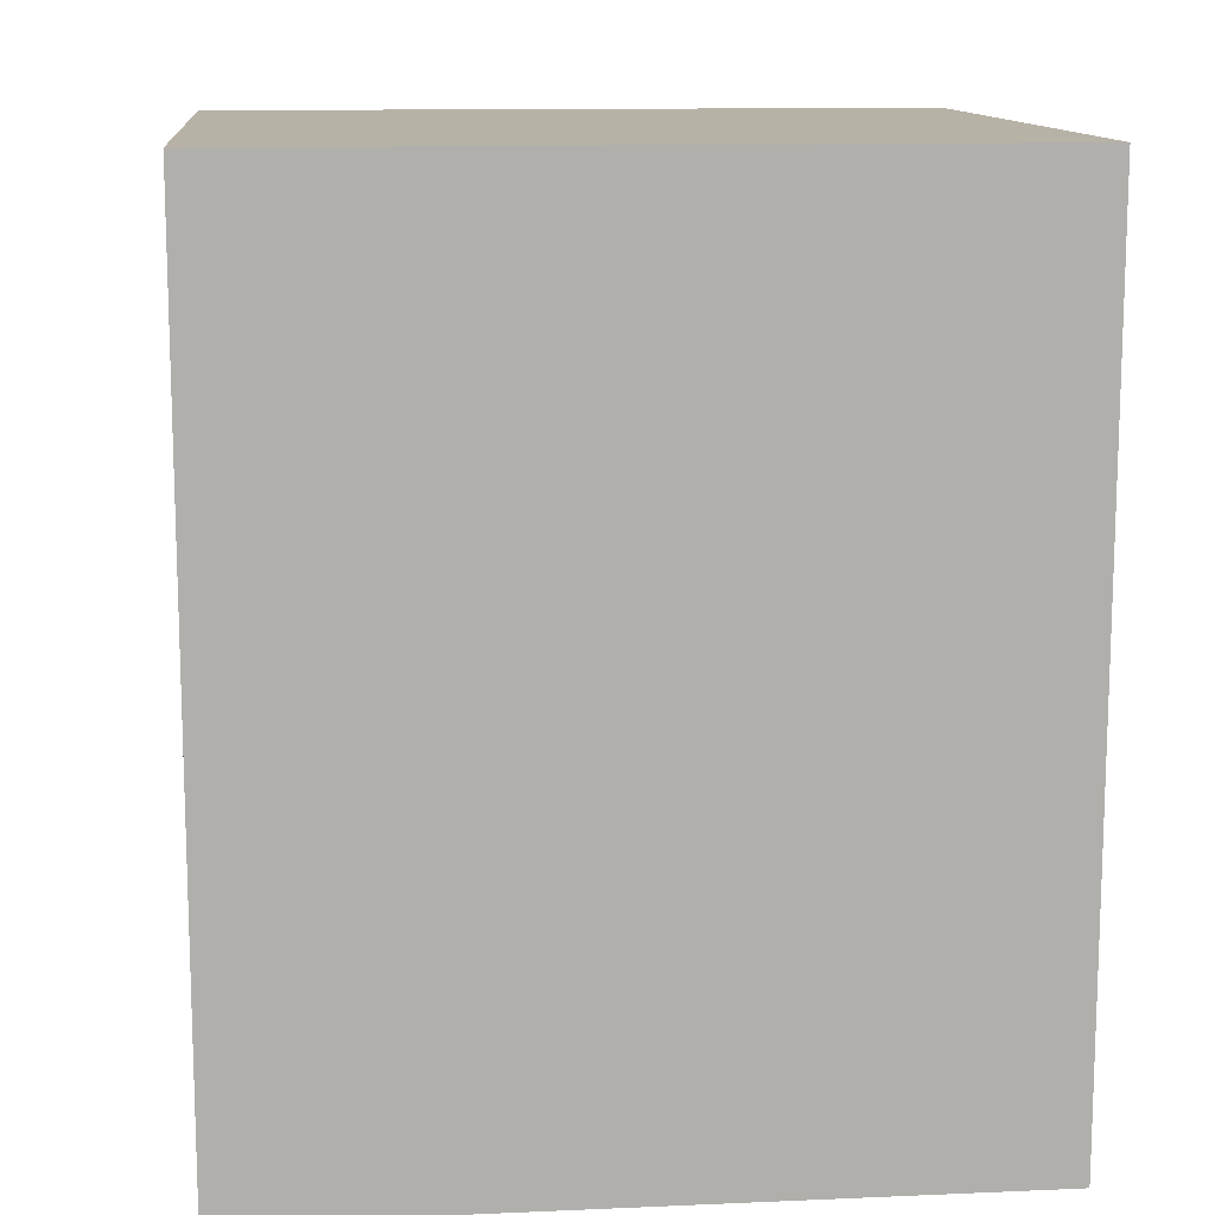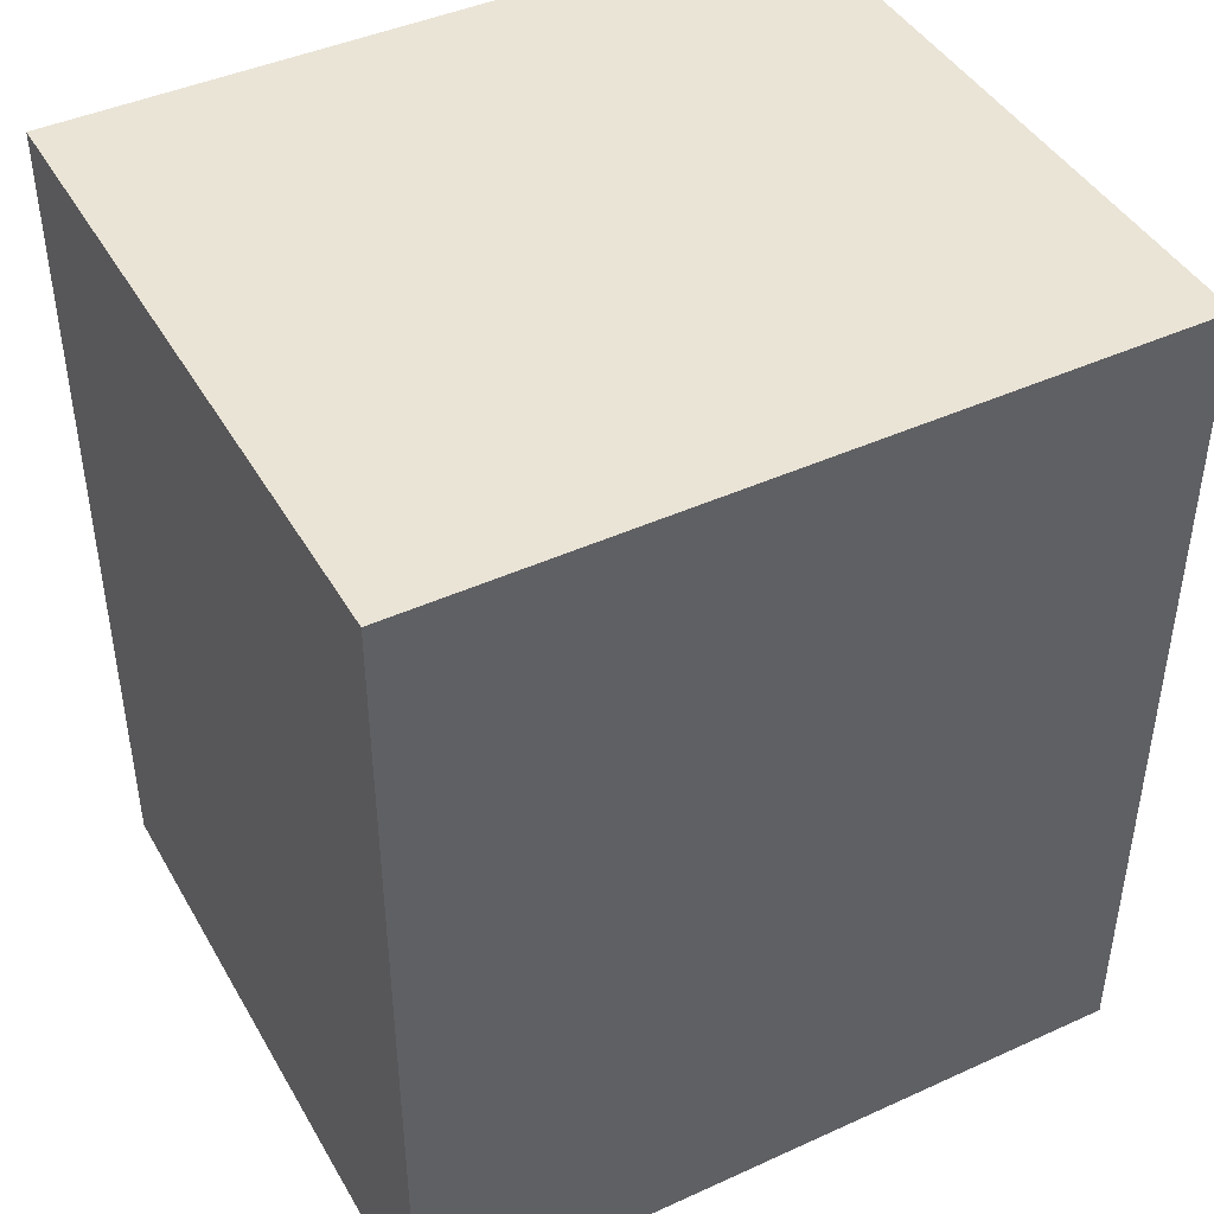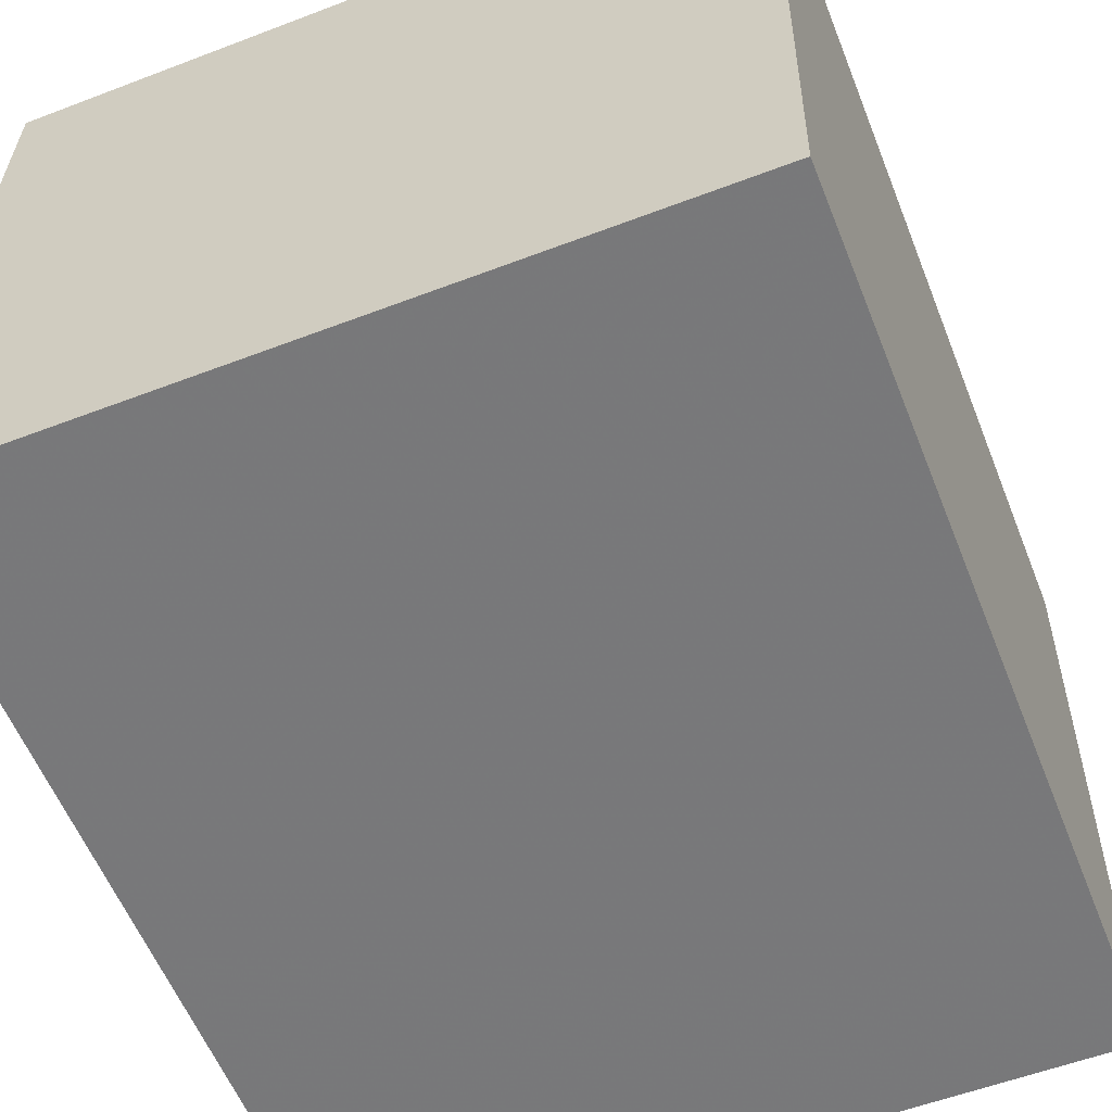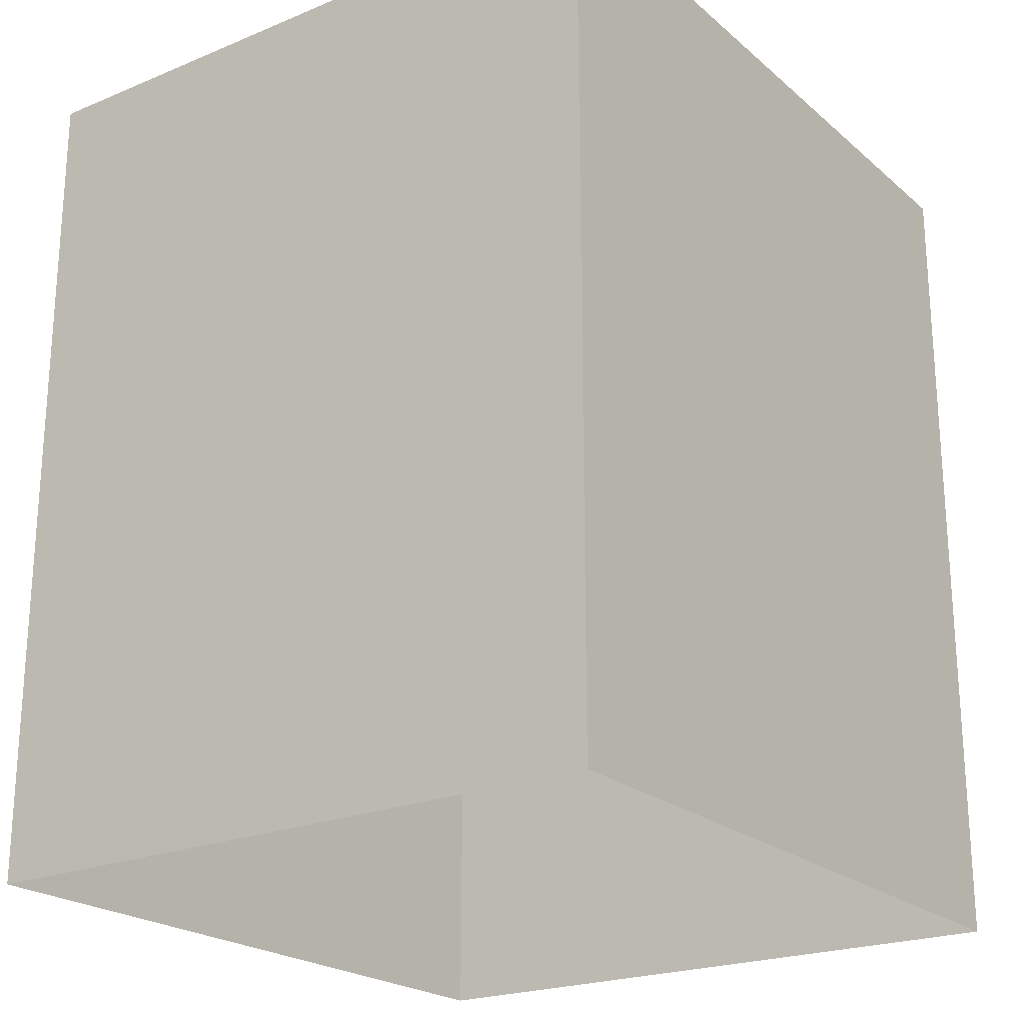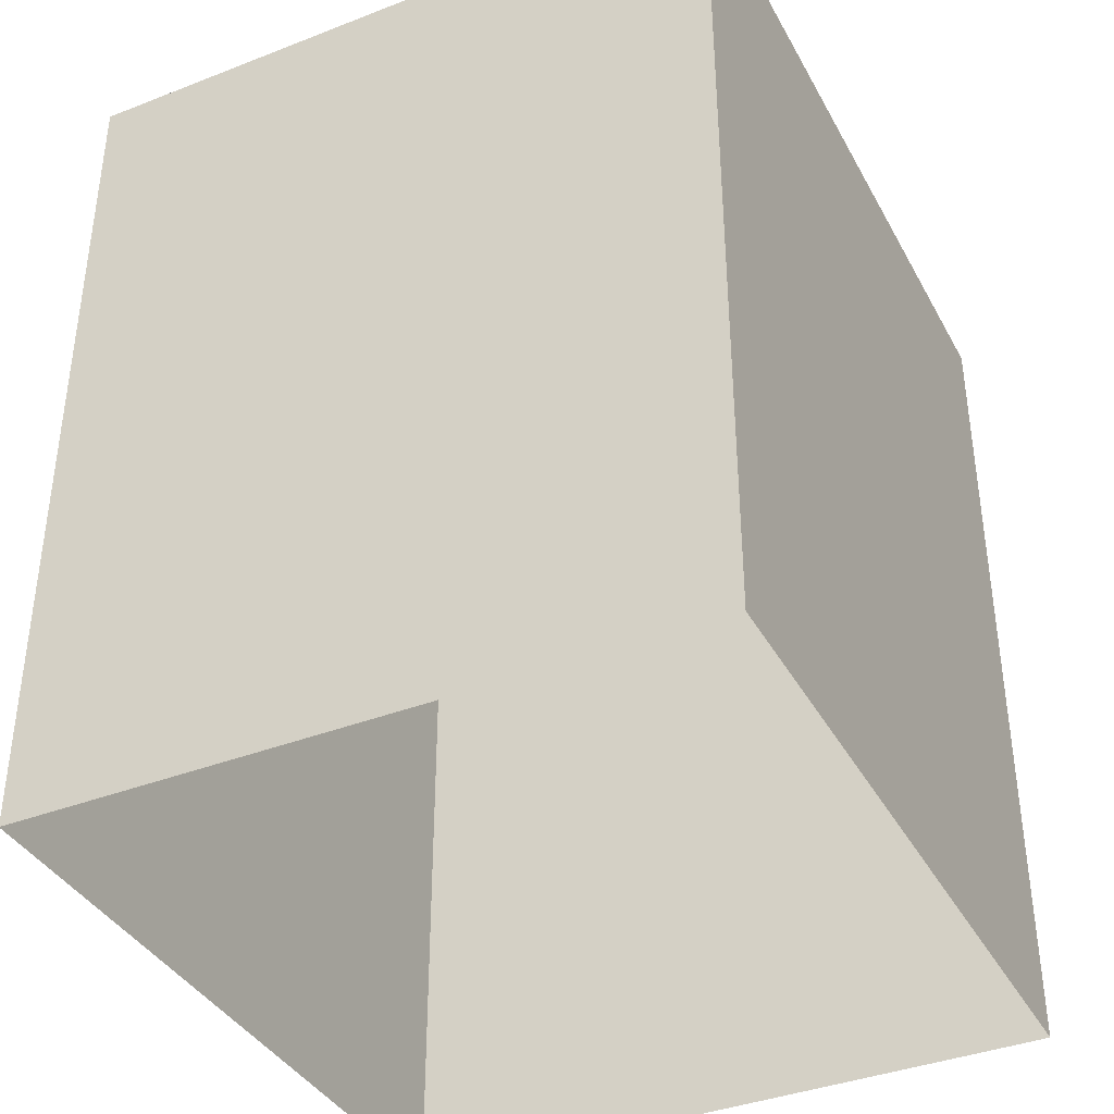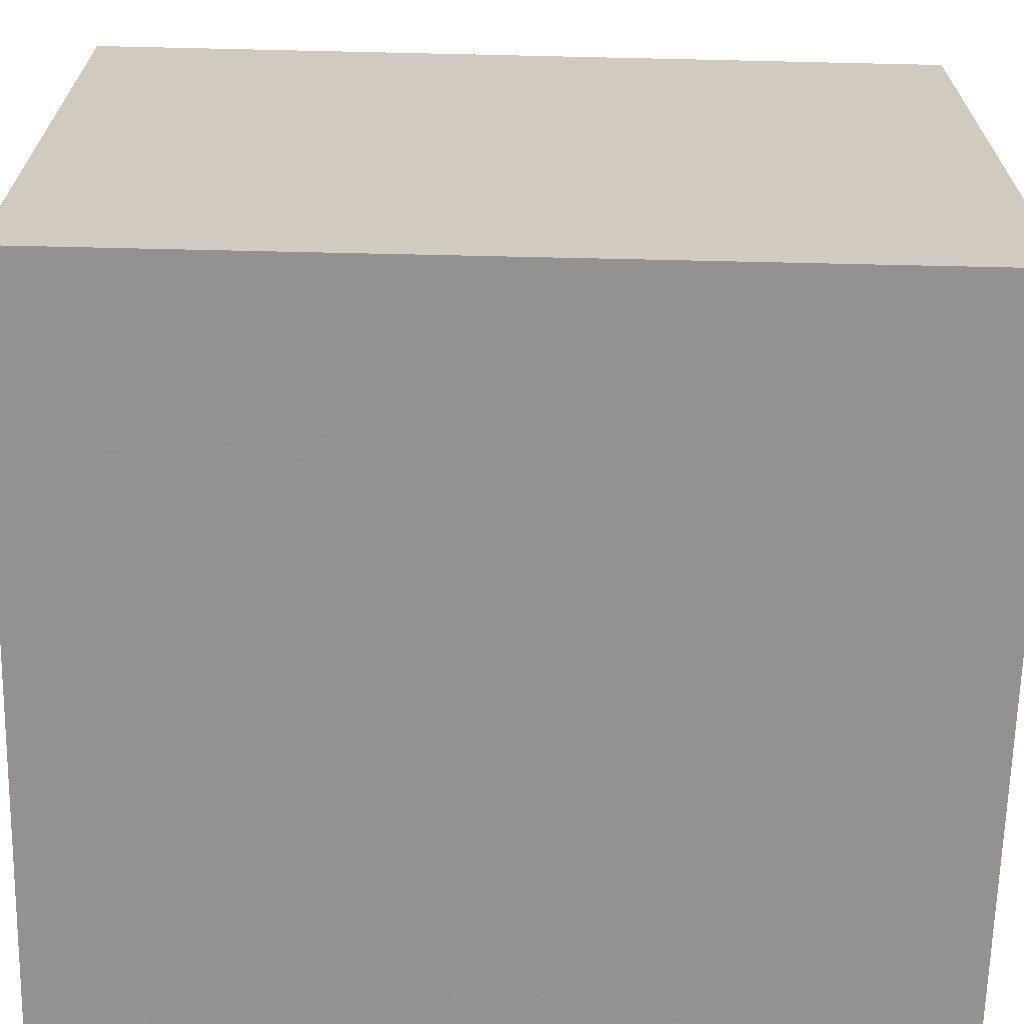
<metadata>
{"format":"obj","ext":"obj","renderer":"f3d","projection":"perspective","resolution":1024,"background":"white","views":[{"elev":12.3,"azim":-6.7,"up":"+Z"},{"elev":43.9,"azim":-28.9,"up":"+Z"},{"elev":-58.1,"azim":21.8,"up":"+Y"},{"elev":-22.3,"azim":124.5,"up":"+Z"},{"elev":-38.3,"azim":115.2,"up":"+Z"},{"elev":-65.8,"azim":-91.3,"up":"+Y"}]}
</metadata>
<code>
v -3.726e+05 -1.042e+05 29.27
v -3.725e+05 -1.042e+05 29.27
v -3.725e+05 -1.042e+05 29.27
v -3.725e+05 -1.042e+05 29.27
v -3.725e+05 -1.042e+05 35.07
v -3.725e+05 -1.042e+05 35.07
v -3.725e+05 -1.042e+05 35.07
v -3.726e+05 -1.042e+05 35.07
f 1 2 3
f 4 1 3
f 5 6 7
f 5 8 6
f 7 4 3
f 7 6 4
f 5 2 1
f 8 5 1
f 6 1 4
f 6 8 1
f 5 3 2
f 5 7 3

</code>
